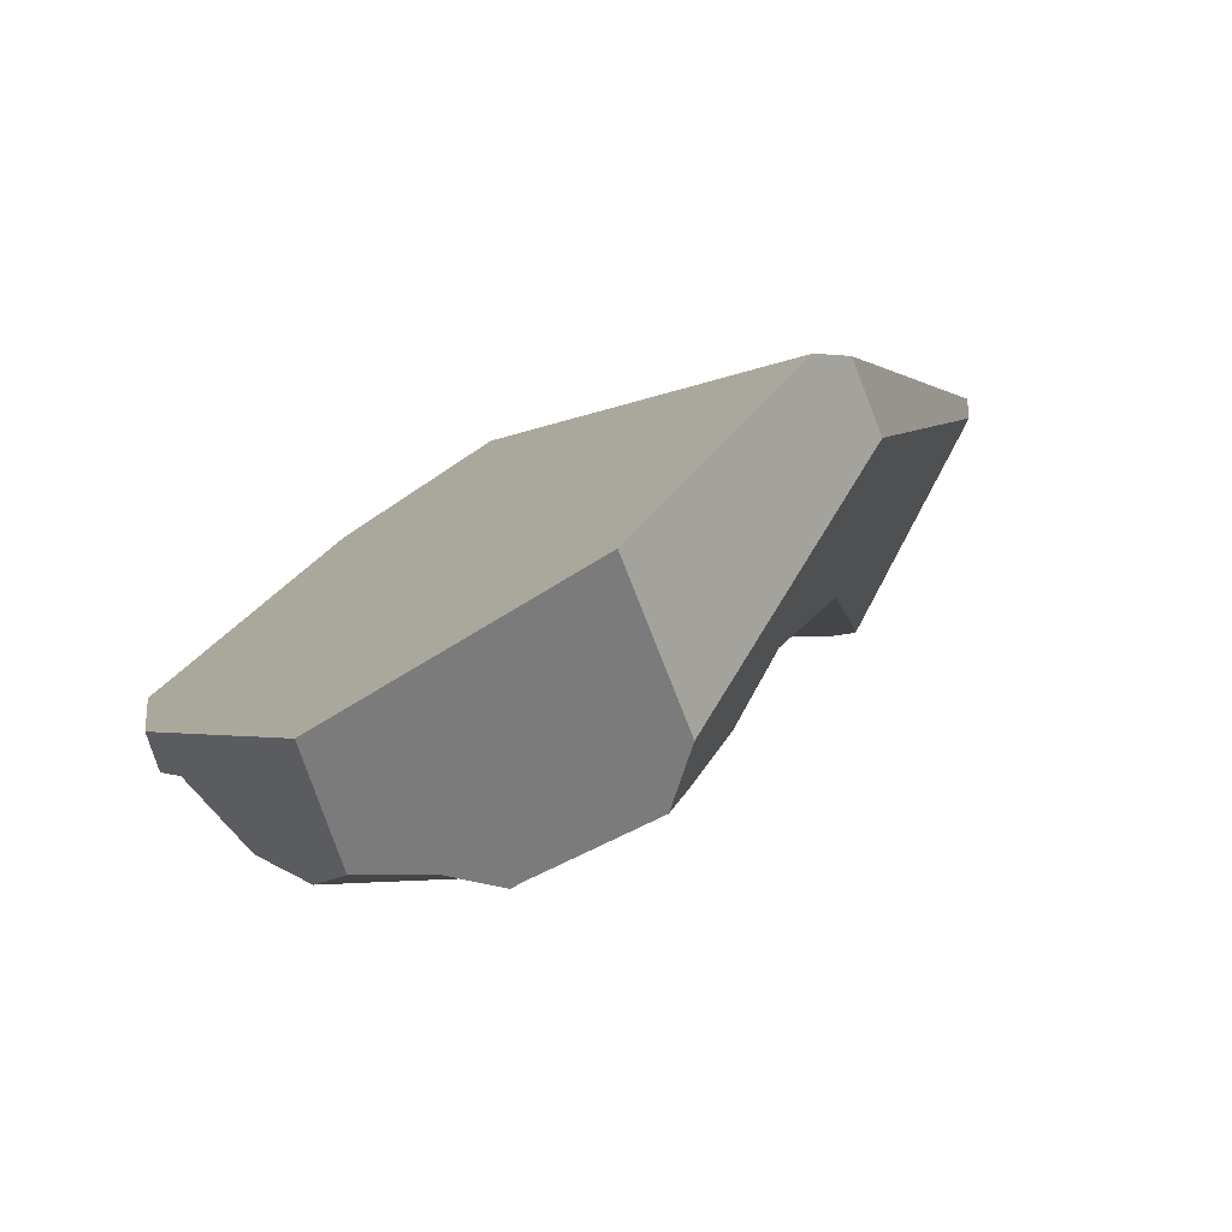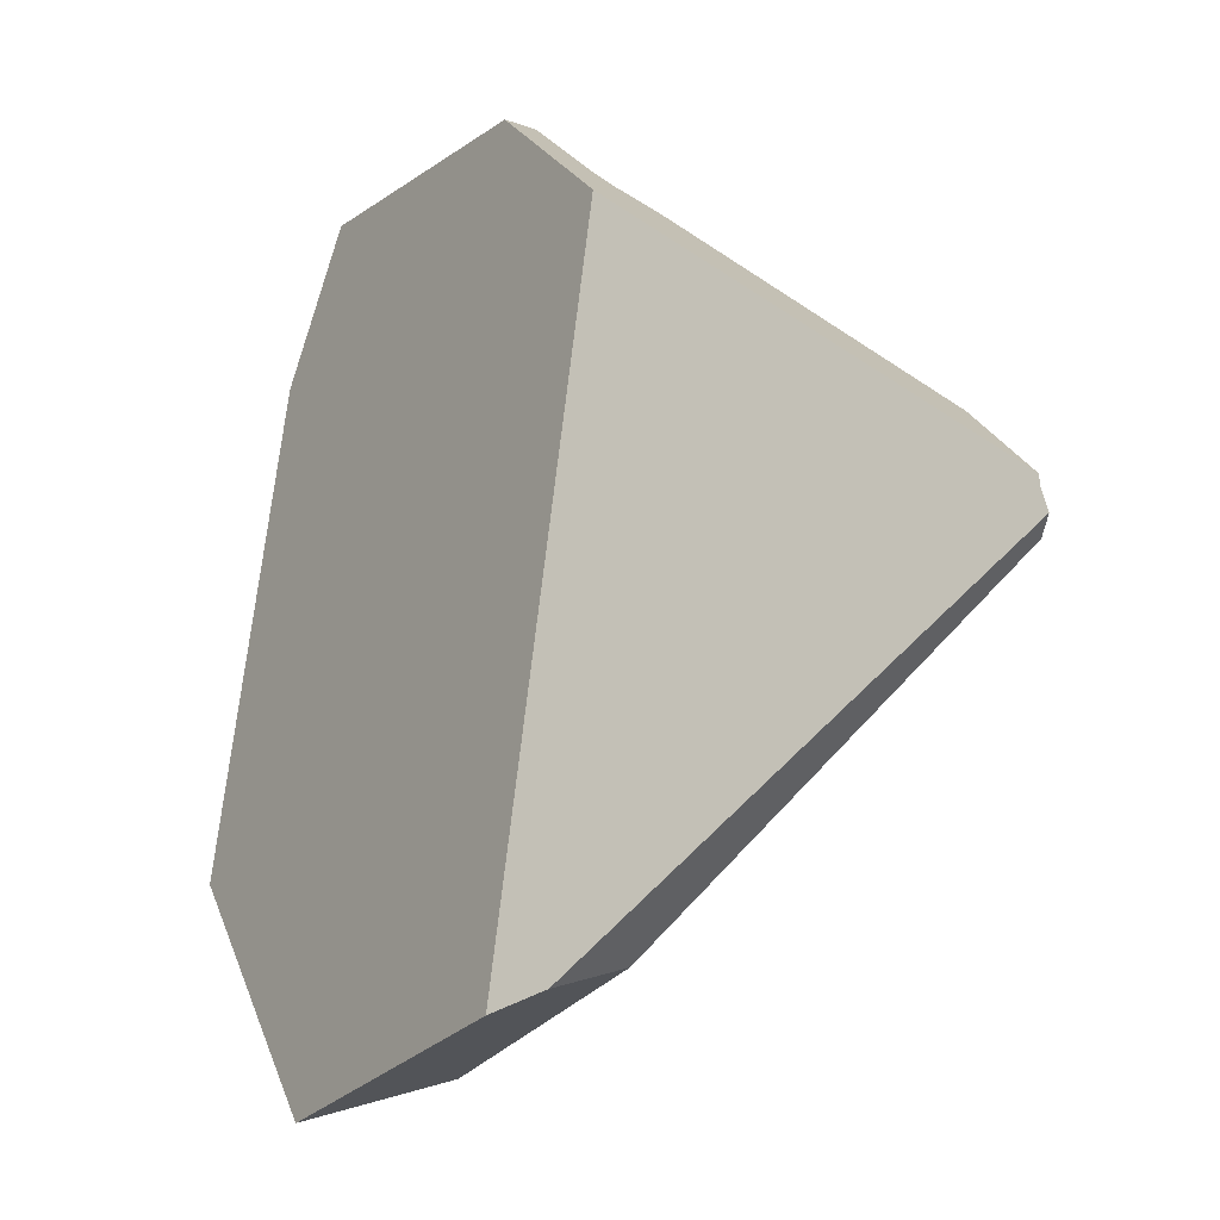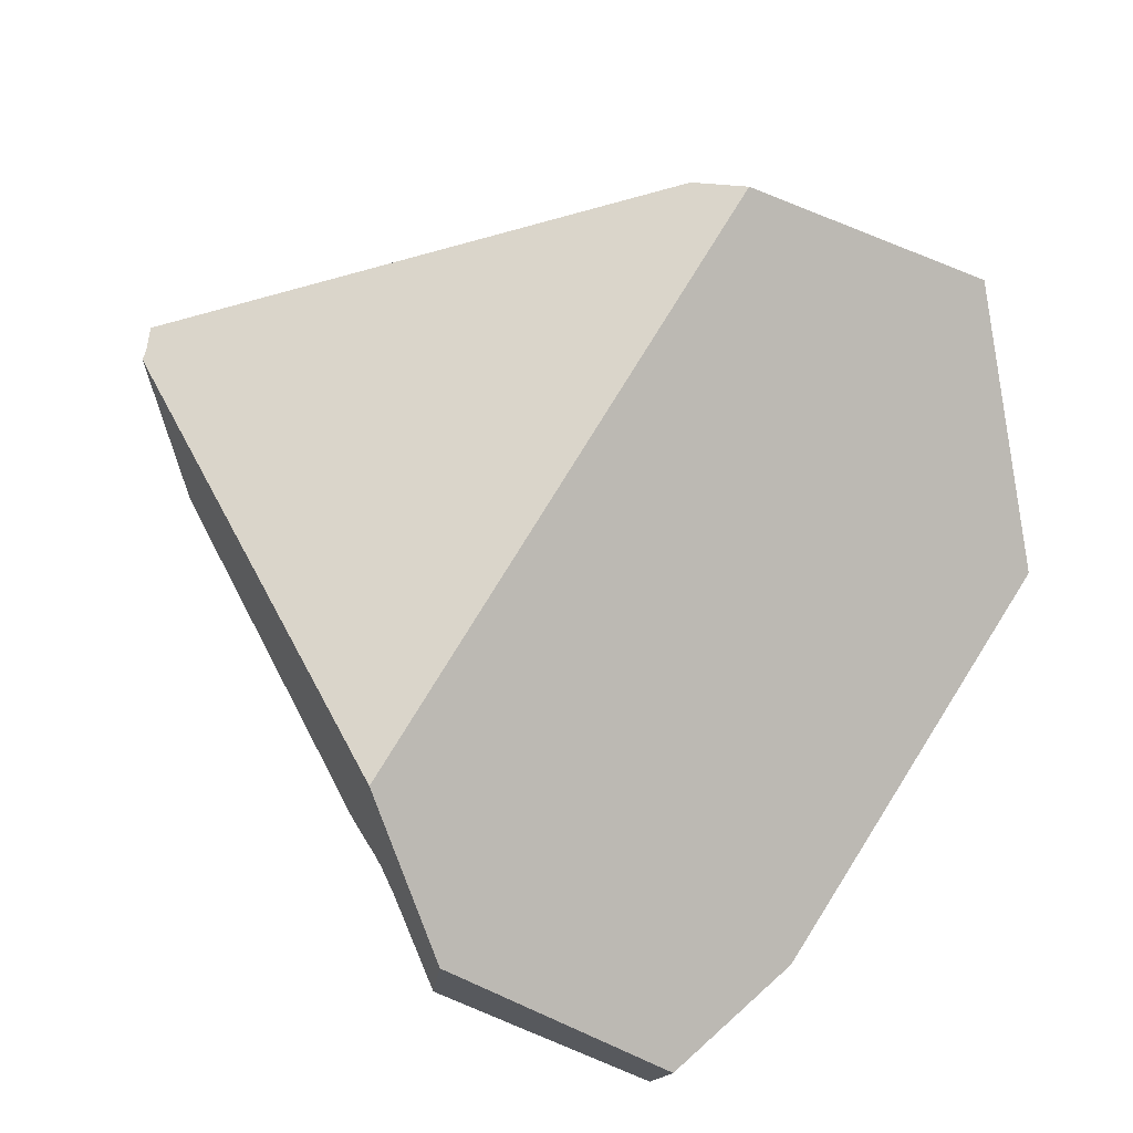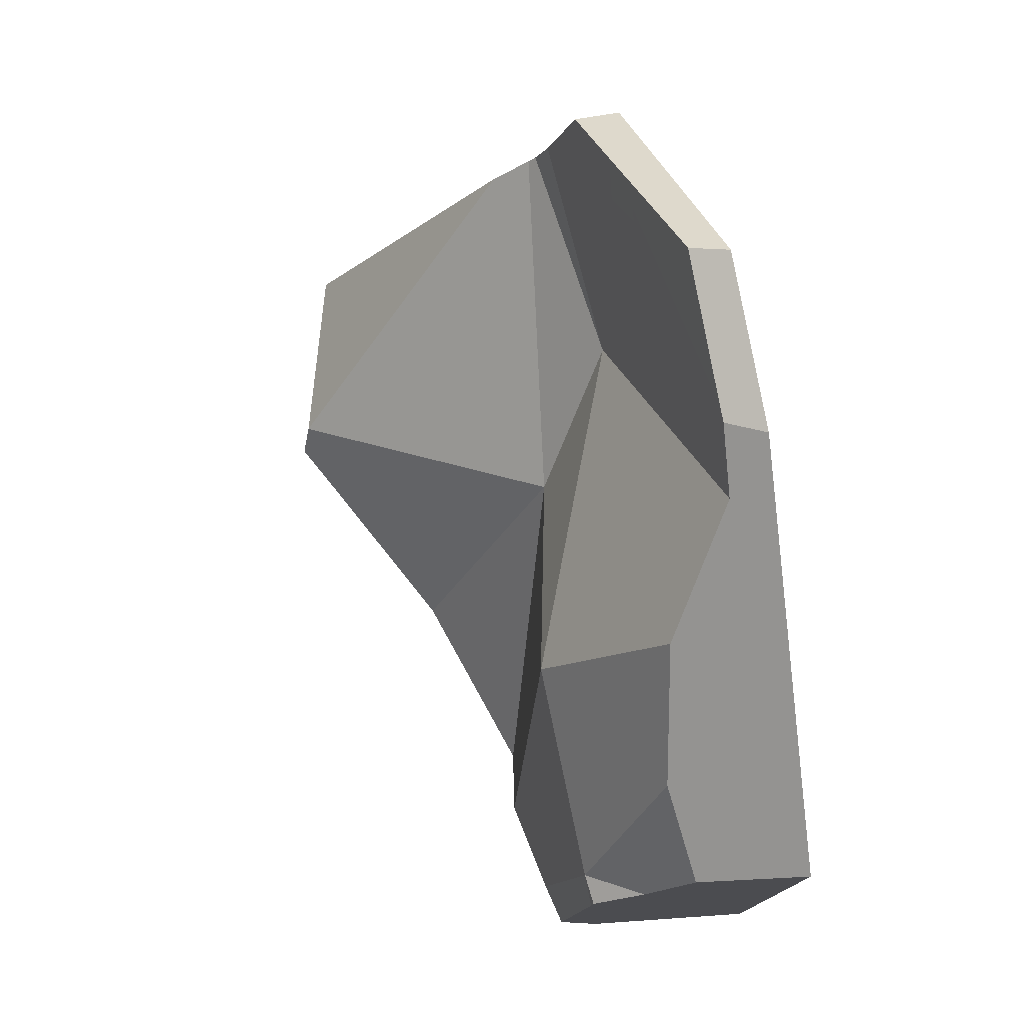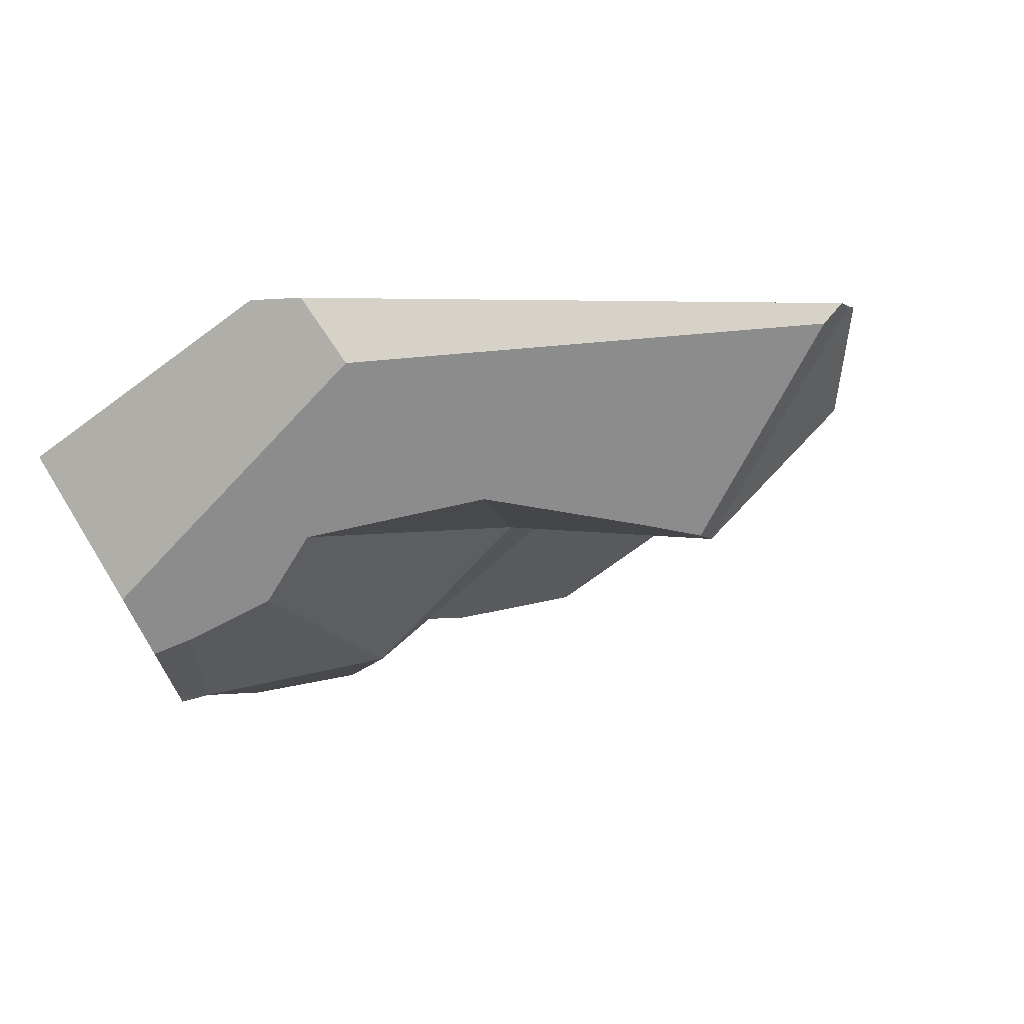
<metadata>
{"format":"obj","ext":"obj","renderer":"f3d","projection":"perspective","resolution":1024,"background":"white","views":[{"elev":1.3,"azim":-31.0,"up":"+Z"},{"elev":-9.2,"azim":18.8,"up":"+Y"},{"elev":69.6,"azim":-155.0,"up":"+Z"},{"elev":29.3,"azim":-143.4,"up":"+Y"},{"elev":1.5,"azim":42.7,"up":"+Z"}]}
</metadata>
<code>
v 0.1916 -0.1508 -0.8246
v 0.1773 -0.1791 -0.8298
v 0.1752 -0.1762 -0.8317
v 0.1824 -0.1859 -0.8252
v 0.1773 -0.1791 -0.8298
v 0.1824 -0.1859 -0.8252
v 0.1653 -0.1708 -0.8293
v 0.1752 -0.1762 -0.8317
v 0.1916 -0.1508 -0.8246
v 0.1752 -0.1762 -0.8317
v 0.1653 -0.1708 -0.8293
v 0.1636 -0.1699 -0.8289
v 0.121 -0.1466 -0.8187
v 0.1916 -0.1508 -0.8246
v 0.121 -0.1466 -0.8187
v 0.08326 0.02031 -0.8429
v 0.08326 0.02031 -0.8429
v 0.2746 0.0543 -0.7902
v 0.1916 -0.1508 -0.8246
v 0.09351 0.1747 -0.8308
v 0.09351 0.1747 -0.8308
v 0.3353 0.3272 -0.6001
v 0.2746 0.0543 -0.7902
v 0.0749 0.3099 -0.7658
v 0.0749 0.3099 -0.7658
v 0.2908 0.5598 -0.6529
v 0.3353 0.3272 -0.6001
v 0.0843 0.3884 -0.7679
v 0.1017 0.4312 -0.7612
v 0.1456 0.5394 -0.7436
v 0.1456 0.5394 -0.7436
v 0.1516 0.5311 -0.6825
v 0.2908 0.5598 -0.6529
v 0.1328 0.5319 -0.7157
v 0.1286 0.5294 -0.7066
v 0.1258 0.5278 -0.7006
v 0.1516 0.5311 -0.6825
v 0.1258 0.5278 -0.7006
v 0.1185 0.5098 -0.7033
v 0.3688 0.559 -0.53
v 0.3688 0.559 -0.53
v 0.344 0.5673 -0.6195
v 0.344 0.5673 -0.6195
v 0.4451 0.5089 -0.5484
v 0.3353 0.3272 -0.6001
v 0.4451 0.5089 -0.5484
v 0.4681 0.4903 -0.5385
v 0.4681 0.4903 -0.5385
v 0.3875 0.1607 -0.6301
v 0.3353 0.3272 -0.6001
v 0.4771 0.4839 -0.5384
v 0.3875 0.1607 -0.6301
v 0.4771 0.4839 -0.5384
v 0.7194 0.131 -0.635
v 0.691 0.04709 -0.6182
v 0.3875 0.1607 -0.6301
v 0.7194 0.131 -0.635
v 0.5773 -0.08534 -0.5895
v 0.4282 -0.2077 -0.6313
v 0.3875 0.1607 -0.6301
v 0.5773 -0.08534 -0.5895
v 0.4282 -0.2077 -0.6313
v 0.2746 0.0543 -0.7902
v 0.3875 0.1607 -0.6301
v 0.374 -0.2163 -0.702
v 0.374 -0.2163 -0.702
v 0.1916 -0.1508 -0.8246
v 0.2746 0.0543 -0.7902
v 0.2974 -0.2642 -0.7466
v 0.2637 -0.2873 -0.7631
v 0.1916 -0.1508 -0.8246
v 0.2974 -0.2642 -0.7466
v 0.1832 -0.187 -0.8245
v 0.1832 -0.187 -0.8245
v 0.1832 -0.187 -0.8245
v 0.1636 -0.1699 -0.8289
v 0.121 -0.1466 -0.8187
v 0.05693 -0.2236 -0.6428
v 0.05659 -0.2231 -0.6431
v 0.05693 -0.2236 -0.6428
v 0.2681 -0.3314 -0.4752
v 0.05659 -0.2231 -0.6431
v 0.06136 -0.2296 -0.6387
v 0.19 -0.3603 -0.5274
v 0.1082 -0.2929 -0.5959
v 0.1562 -0.3577 -0.5521
v 0.166 -0.3691 -0.5434
v 0.1645 -0.3689 -0.5445
v 0.1649 -0.3695 -0.5441
v 0.1649 -0.3695 -0.5441
v 0.3283 -0.3055 -0.6347
v 0.166 -0.3691 -0.5434
v 0.1714 -0.3669 -0.5545
v 0.2618 -0.3297 -0.7004
v 0.2619 -0.329 -0.7014
v 0.3283 -0.3055 -0.6347
v 0.2618 -0.3297 -0.7004
v 0.2974 -0.2642 -0.7466
v 0.2637 -0.2873 -0.7631
v 0.2619 -0.329 -0.7014
v 0.06136 -0.2296 -0.6387
v 0.2637 -0.2873 -0.7631
v 0.1082 -0.2929 -0.5959
v 0.2618 -0.3297 -0.7004
v 0.1714 -0.3669 -0.5545
v 0.1562 -0.3577 -0.5521
v 0.1645 -0.3689 -0.5445
v 0.1649 -0.3695 -0.5441
v 0.3386 -0.3018 -0.6246
v 0.3386 -0.3018 -0.6246
v 0.2681 -0.3314 -0.4752
v 0.2695 -0.3309 -0.4743
v 0.2695 -0.3309 -0.4743
v 0.05246 -0.2175 -0.6469
v 0.05246 -0.2175 -0.6469
v 0.04955 -0.2136 -0.6495
v 0.2879 -0.3241 -0.462
v 0.04955 -0.2136 -0.6495
v 0.0494 -0.2134 -0.6497
v 0.2888 -0.3238 -0.4615
v 0.0471 -0.2103 -0.6518
v 0.3018 -0.3189 -0.4527
v -0.005891 -0.1387 -0.7002
v 0.0471 -0.2103 -0.6518
v -0.005891 -0.1387 -0.7002
v 0.04531 -0.109 -0.795
v 0.05903 -0.1011 -0.8205
v 0.05903 -0.1011 -0.8205
v 0.05903 -0.1011 -0.8205
v 0.01893 0.05118 -0.7094
v 0.08326 0.02031 -0.8429
v 0.04531 -0.109 -0.795
v -0.005891 -0.1387 -0.7002
v 0.01893 0.05118 -0.7094
v 0.3356 -0.3065 -0.4302
v 0.01972 0.0572 -0.7097
v 0.3361 -0.3063 -0.4299
v 0.3492 -0.3014 -0.4211
v 0.02018 0.06074 -0.7099
v 0.3495 -0.3013 -0.4209
v 0.3575 -0.2984 -0.4156
v 0.03214 0.1523 -0.7144
v 0.03214 0.1523 -0.7144
v 0.09351 0.1747 -0.8308
v 0.02018 0.06074 -0.7099
v 0.03231 0.1535 -0.7144
v 0.03248 0.1548 -0.7145
v 0.0749 0.3099 -0.7658
v 0.0603 0.3676 -0.7249
v 0.0603 0.3676 -0.7249
v 0.03248 0.1548 -0.7145
v 0.06474 0.3785 -0.7232
v 0.0603 0.3676 -0.7249
v 0.06474 0.3785 -0.7232
v 0.0645 0.3713 -0.7324
v 0.0645 0.3713 -0.7324
v 0.0843 0.3884 -0.7679
v 0.06715 0.3844 -0.7223
v 0.0843 0.3884 -0.7679
v 0.1017 0.4312 -0.7612
v 0.08808 0.4355 -0.7146
v 0.4933 0.4465 -0.4242
v 0.08808 0.4355 -0.7146
v 0.06715 0.3844 -0.7223
v 0.09169 0.4444 -0.7132
v 0.1109 0.4914 -0.7061
v 0.1185 0.5098 -0.7033
v 0.1328 0.5319 -0.7157
v 0.1109 0.4914 -0.7061
v 0.1286 0.5295 -0.7066
v 0.1258 0.5278 -0.7006
v 0.1456 0.5394 -0.7436
v 0.09169 0.4444 -0.7132
v 0.3688 0.559 -0.53
v 0.4933 0.4465 -0.4242
v 0.3716 0.566 -0.5697
v 0.3716 0.566 -0.5697
v 0.3739 0.5715 -0.6008
v 0.3739 0.5715 -0.6008
v 0.4451 0.5089 -0.5484
v 0.3739 0.5715 -0.6008
v 0.4681 0.4903 -0.5385
v 0.4771 0.4839 -0.5384
v 0.5176 0.4568 -0.5456
v 0.5176 0.4568 -0.5456
v 0.7194 0.131 -0.635
v 0.5176 0.4568 -0.5456
v 0.7216 0.3032 -0.5082
v 0.8095 0.237 -0.4921
v 0.7194 0.131 -0.635
v 0.8095 0.237 -0.4921
v 0.8914 0.1436 -0.3841
v 0.8914 0.1436 -0.3841
v 0.8911 0.1111 -0.3965
v 0.7194 0.131 -0.635
v 0.8982 0.1221 -0.3823
v 0.8982 0.1221 -0.3823
v 0.8914 0.1436 -0.3841
v 0.783 0.0201 -0.3805
v 0.783 0.0201 -0.3805
v 0.8812 0.09962 -0.4045
v 0.8982 0.1221 -0.3823
v 0.5198 -0.2359 -0.445
v 0.52 -0.2358 -0.4454
v 0.52 -0.2358 -0.4454
v 0.5773 -0.08534 -0.5895
v 0.8812 0.09962 -0.4045
v 0.5179 -0.2365 -0.4474
v 0.4282 -0.2077 -0.6313
v 0.515 -0.2376 -0.4502
v 0.4552 -0.2593 -0.5093
v 0.4349 -0.2667 -0.5294
v 0.4335 -0.2672 -0.5308
v 0.374 -0.2163 -0.702
v 0.4127 -0.2748 -0.5513
v 0.4028 -0.2784 -0.5611
v 0.3983 -0.28 -0.5655
v 0.3934 -0.2818 -0.5704
v 0.3843 -0.2852 -0.5794
v 0.3843 -0.2852 -0.5794
v 0.2879 -0.3241 -0.462
v 0.2888 -0.3238 -0.4615
v 0.3018 -0.3189 -0.4527
v 0.3934 -0.2818 -0.5704
v 0.3983 -0.28 -0.5655
v 0.4028 -0.2784 -0.5611
v 0.3356 -0.3065 -0.4302
v 0.4127 -0.2748 -0.5513
v 0.3361 -0.3063 -0.4299
v 0.4335 -0.2672 -0.5308
v 0.3492 -0.3014 -0.4211
v 0.3495 -0.3013 -0.4209
v 0.3575 -0.2984 -0.4156
v 0.4349 -0.2667 -0.5294
v 0.363 -0.2963 -0.4119
v 0.3658 -0.2953 -0.4101
v 0.4552 -0.2593 -0.5093
v 0.3686 -0.2943 -0.4082
v 0.3658 -0.2953 -0.4101
v 0.3686 -0.2943 -0.4082
v 0.3657 -0.2953 -0.4101
v 0.03231 0.1535 -0.7144
v 0.363 -0.2963 -0.4119
v 0.3629 -0.2964 -0.4119
v 0.06477 0.3786 -0.7232
v 0.3767 -0.2913 -0.4027
v 0.3997 -0.2828 -0.3874
v 0.4155 -0.2769 -0.3769
v 0.4933 0.4465 -0.4242
v 0.4155 -0.2769 -0.3769
v 0.6748 0.3134 -0.4063
v 0.6748 0.3134 -0.4063
v 0.7216 0.3032 -0.5082
v 0.8095 0.237 -0.4921
v 0.8803 0.1627 -0.386
v 0.44 -0.2676 -0.3764
v 0.8803 0.1627 -0.386
v 0.4273 -0.2724 -0.3766
v 0.4155 -0.2769 -0.3769
v 0.3997 -0.2828 -0.3874
v 0.4273 -0.2724 -0.3766
v 0.3767 -0.2913 -0.4027
v 0.44 -0.2676 -0.3764
v 0.4635 -0.2586 -0.3759
v 0.4635 -0.2586 -0.3759
v 0.5884 -0.1522 -0.3775
v 0.8898 0.1558 -0.3851
v 0.8898 0.1558 -0.3851
v 0.8898 0.1558 -0.3851
v 0.6786 -0.07233 -0.3789
v 0.5195 -0.236 -0.4447
v 0.6786 -0.07233 -0.3789
v 0.5198 -0.2359 -0.445
v 0.5195 -0.236 -0.4447
v 0.5179 -0.2365 -0.4474
v 0.52 -0.2358 -0.4454
v 0.519 -0.2362 -0.4439
v 0.519 -0.2362 -0.4439
v 0.5884 -0.1522 -0.3775
v 0.4719 -0.2554 -0.3757
v 0.4719 -0.2554 -0.3757
v 0.515 -0.2376 -0.4502
v 0.4719 -0.2554 -0.3757
v 0.8861 0.1042 -0.404
v 0.691 0.04709 -0.6182
v 0.8874 0.1054 -0.4038
v 0.732 0.09568 -0.6299
v 0.732 0.09568 -0.6299
v 0.8878 0.1061 -0.4029
v 0.8874 0.1054 -0.4038
v 0.8911 0.1111 -0.3965
v 0.8861 0.1042 -0.404
v 0.8878 0.1061 -0.4029
v 0.8874 0.1054 -0.4038
v 0.7194 0.131 -0.635
v 0.732 0.09568 -0.6299
v 0.691 0.04709 -0.6182
v 0.01972 0.0572 -0.7097
v 0.0494 -0.2134 -0.6497
v 0.19 -0.3603 -0.5274
v 0.3875 0.1607 -0.6301
v 0.2746 0.0543 -0.7902
v 0.3353 0.3272 -0.6001
f 1 2 3
f 2 1 4
f 5 6 7
f 5 7 8
f 9 10 11
f 9 11 12
f 9 12 13
f 14 15 16
f 17 18 19
f 20 18 17
f 21 22 23
f 24 22 21
f 25 26 27
f 28 26 25
f 29 26 28
f 26 29 30
f 31 32 33
f 34 32 31
f 35 32 34
f 36 32 35
f 37 38 39
f 37 39 40
f 32 41 33
f 33 41 42
f 27 26 43
f 27 43 44
f 45 46 47
f 48 49 50
f 51 49 48
f 52 53 54
f 55 56 57
f 58 56 55
f 59 60 61
f 62 63 64
f 65 63 62
f 66 67 68
f 69 67 66
f 70 71 72
f 73 71 70
f 4 1 74
f 75 76 6
f 77 76 75
f 78 77 75
f 78 79 77
f 80 81 82
f 83 81 80
f 83 84 81
f 85 84 83
f 86 84 85
f 86 87 84
f 88 87 86
f 87 88 89
f 90 91 92
f 93 91 90
f 91 93 94
f 95 96 97
f 95 98 96
f 99 98 95
f 100 101 102
f 103 101 100
f 103 100 104
f 105 103 104
f 105 106 103
f 105 107 106
f 105 108 107
f 102 101 75
f 78 75 101
f 96 98 109
f 110 111 91
f 112 111 110
f 82 81 113
f 82 113 114
f 79 115 77
f 115 116 77
f 117 118 114
f 117 119 118
f 120 119 117
f 120 121 119
f 122 121 120
f 121 122 123
f 124 125 126
f 126 77 124
f 77 126 127
f 16 15 128
f 129 130 131
f 132 130 129
f 133 130 132
f 123 122 134
f 135 134 122
f 135 136 134
f 137 136 135
f 138 136 137
f 138 139 136
f 140 139 138
f 141 139 140
f 139 141 142
f 143 144 145
f 146 144 143
f 147 144 146
f 147 148 144
f 147 149 148
f 150 151 152
f 153 154 155
f 148 149 156
f 148 156 157
f 158 159 155
f 159 158 160
f 158 161 160
f 162 163 164
f 162 165 163
f 40 165 162
f 40 166 165
f 40 39 166
f 167 168 169
f 167 170 168
f 167 171 170
f 172 169 168
f 169 172 160
f 173 169 160
f 161 173 160
f 174 175 176
f 42 41 177
f 42 177 178
f 44 43 179
f 176 180 181
f 176 175 180
f 175 182 180
f 182 175 183
f 183 175 184
f 54 53 185
f 186 187 188
f 186 188 189
f 190 191 192
f 193 194 195
f 193 196 194
f 197 198 199
f 200 201 202
f 203 201 200
f 204 201 203
f 205 206 207
f 208 206 205
f 206 208 209
f 209 208 210
f 209 210 211
f 209 211 212
f 213 209 212
f 213 214 209
f 215 214 213
f 216 214 215
f 217 214 216
f 218 214 217
f 219 214 218
f 219 98 214
f 109 98 219
f 112 110 220
f 220 221 112
f 220 222 221
f 220 223 222
f 224 223 220
f 223 224 225
f 223 225 226
f 227 223 226
f 228 227 226
f 228 229 227
f 230 229 228
f 231 229 230
f 230 232 231
f 230 233 232
f 234 233 230
f 235 233 234
f 236 235 234
f 237 236 234
f 238 236 237
f 151 239 240
f 151 241 239
f 242 241 151
f 242 243 241
f 242 244 243
f 142 244 242
f 142 141 244
f 152 151 240
f 152 240 245
f 245 240 246
f 245 246 164
f 164 246 162
f 162 246 247
f 248 162 247
f 249 250 251
f 175 252 184
f 184 252 253
f 253 252 254
f 252 255 254
f 251 256 257
f 251 258 256
f 251 250 258
f 259 260 261
f 260 237 261
f 237 260 262
f 237 262 238
f 263 261 237
f 264 263 237
f 257 256 265
f 257 265 266
f 257 266 198
f 257 198 267
f 255 268 254
f 192 191 269
f 198 266 270
f 199 198 270
f 271 200 272
f 203 200 271
f 273 274 275
f 276 273 275
f 274 277 275
f 271 272 278
f 278 272 279
f 279 280 278
f 266 265 281
f 282 283 264
f 283 282 277
f 277 282 275
f 264 237 282
f 114 113 117
f 206 284 207
f 285 284 206
f 285 286 284
f 287 286 285
f 288 289 290
f 195 289 288
f 195 194 289
f 291 292 293
f 291 201 292
f 201 291 202
f 293 292 294
f 295 296 297
f 154 158 155
f 145 144 131
f 298 145 131
f 298 131 130
f 299 124 77
f 116 299 77
f 91 111 300
f 91 300 92
f 7 6 76
f 301 302 303

</code>
